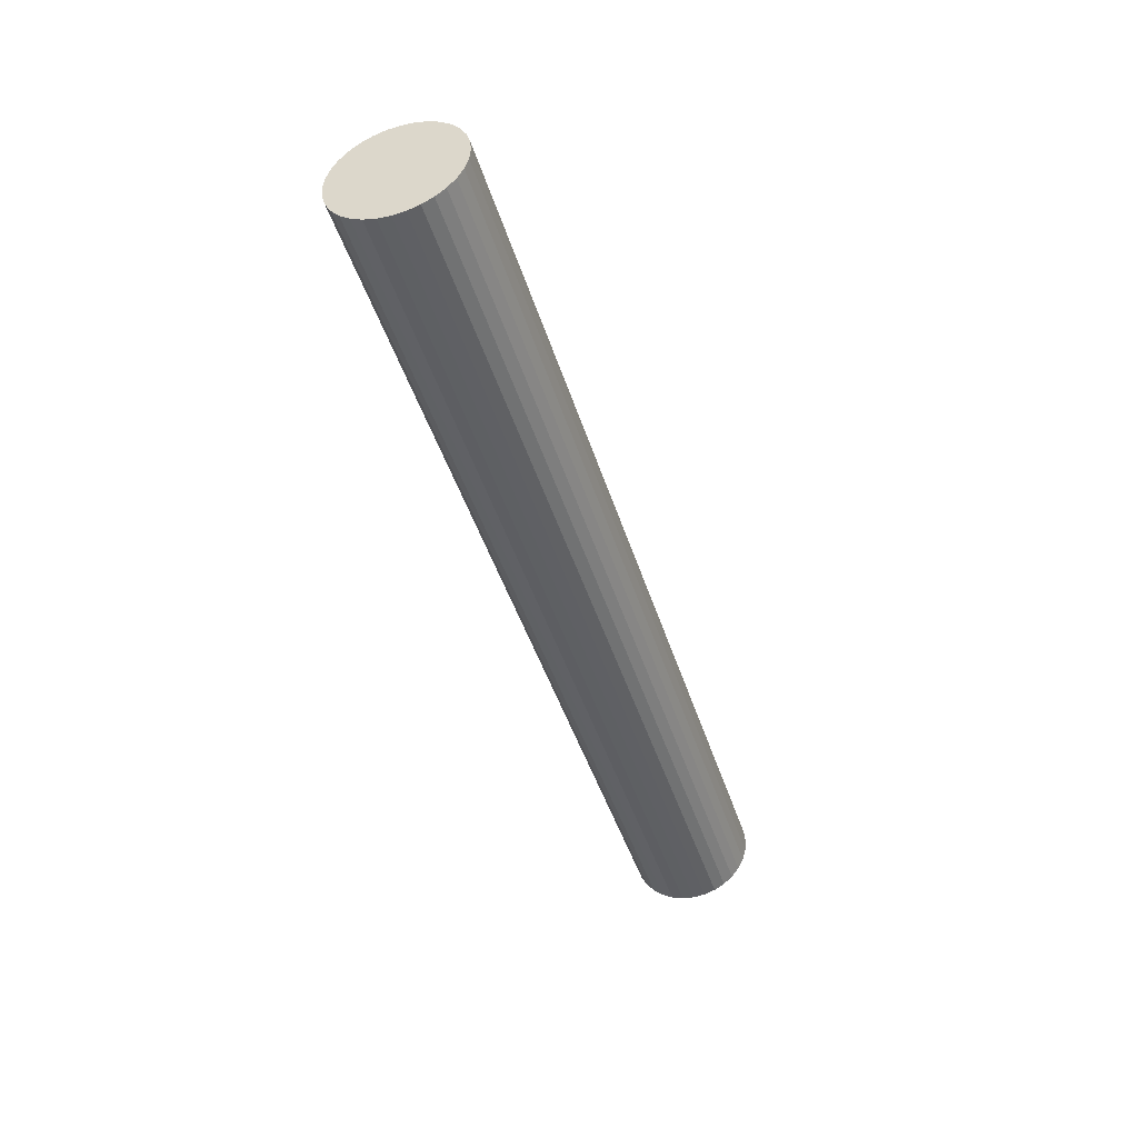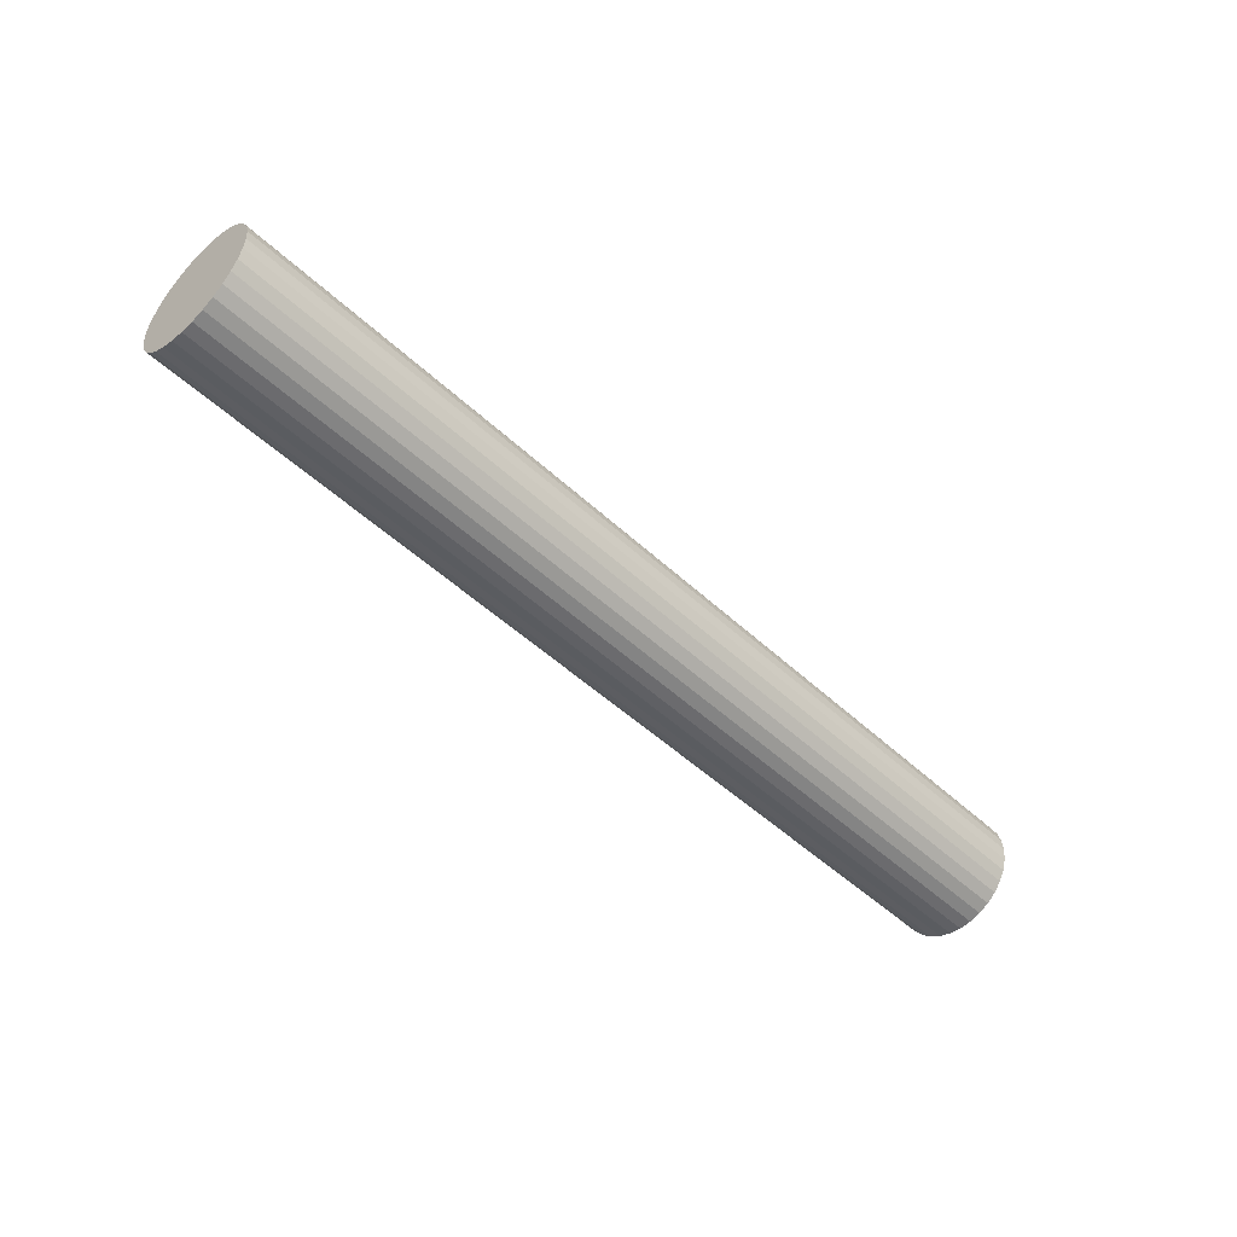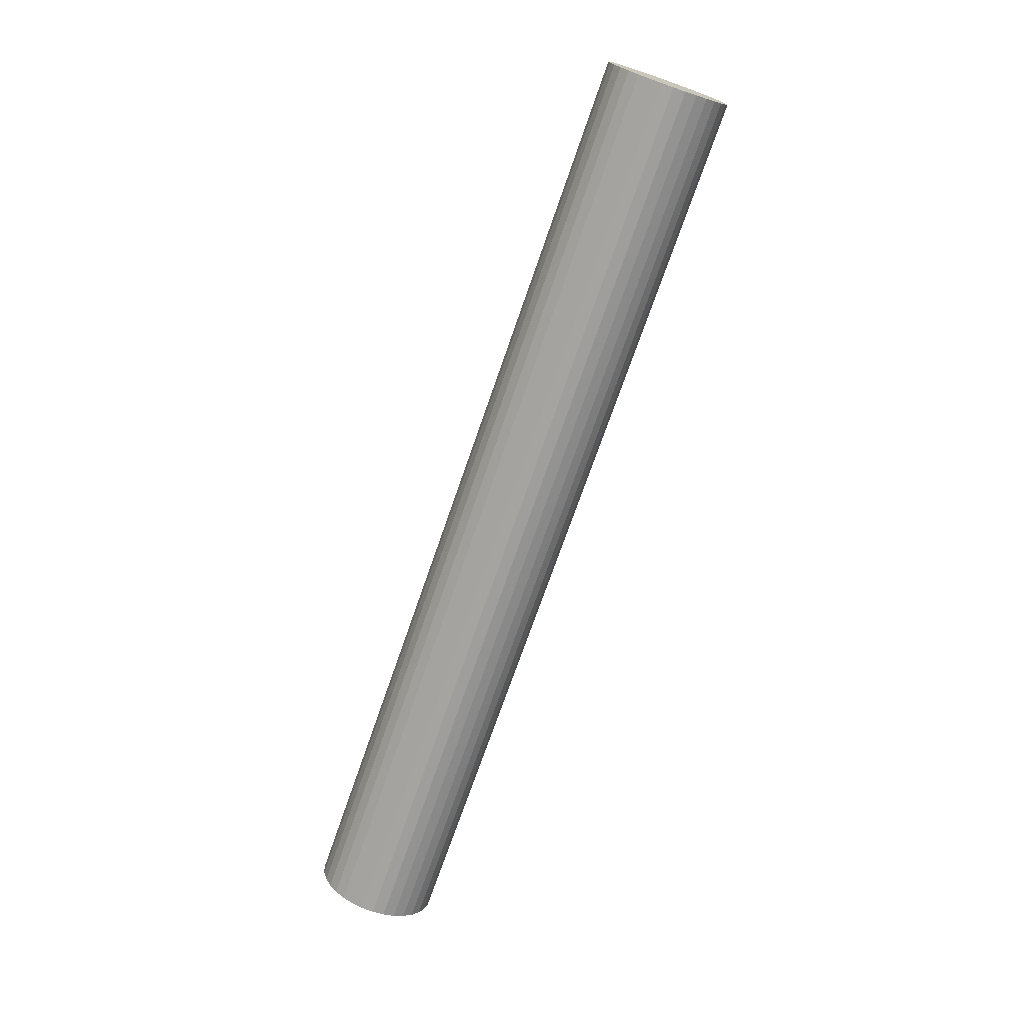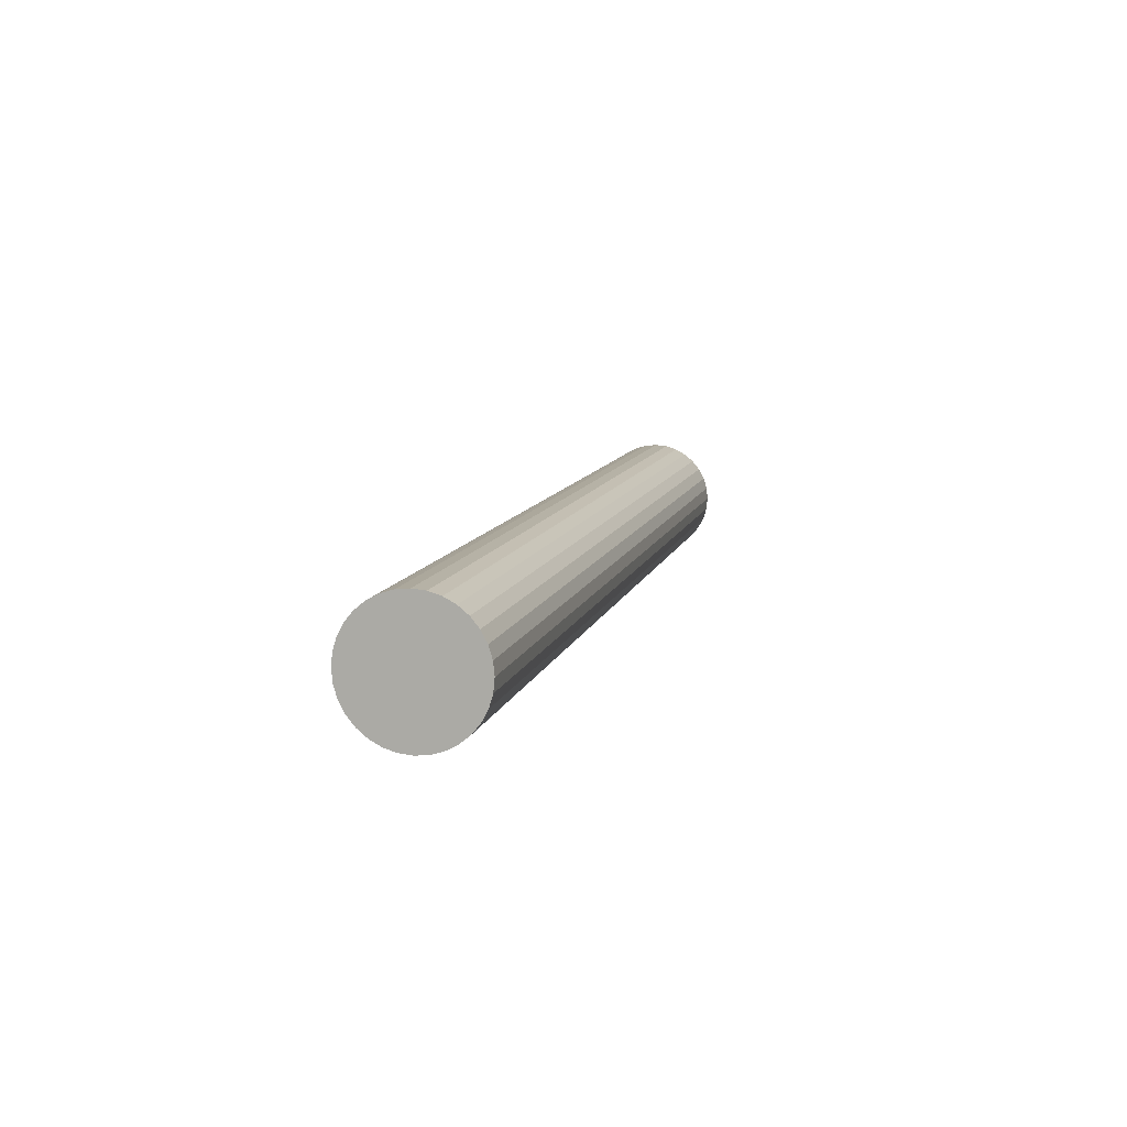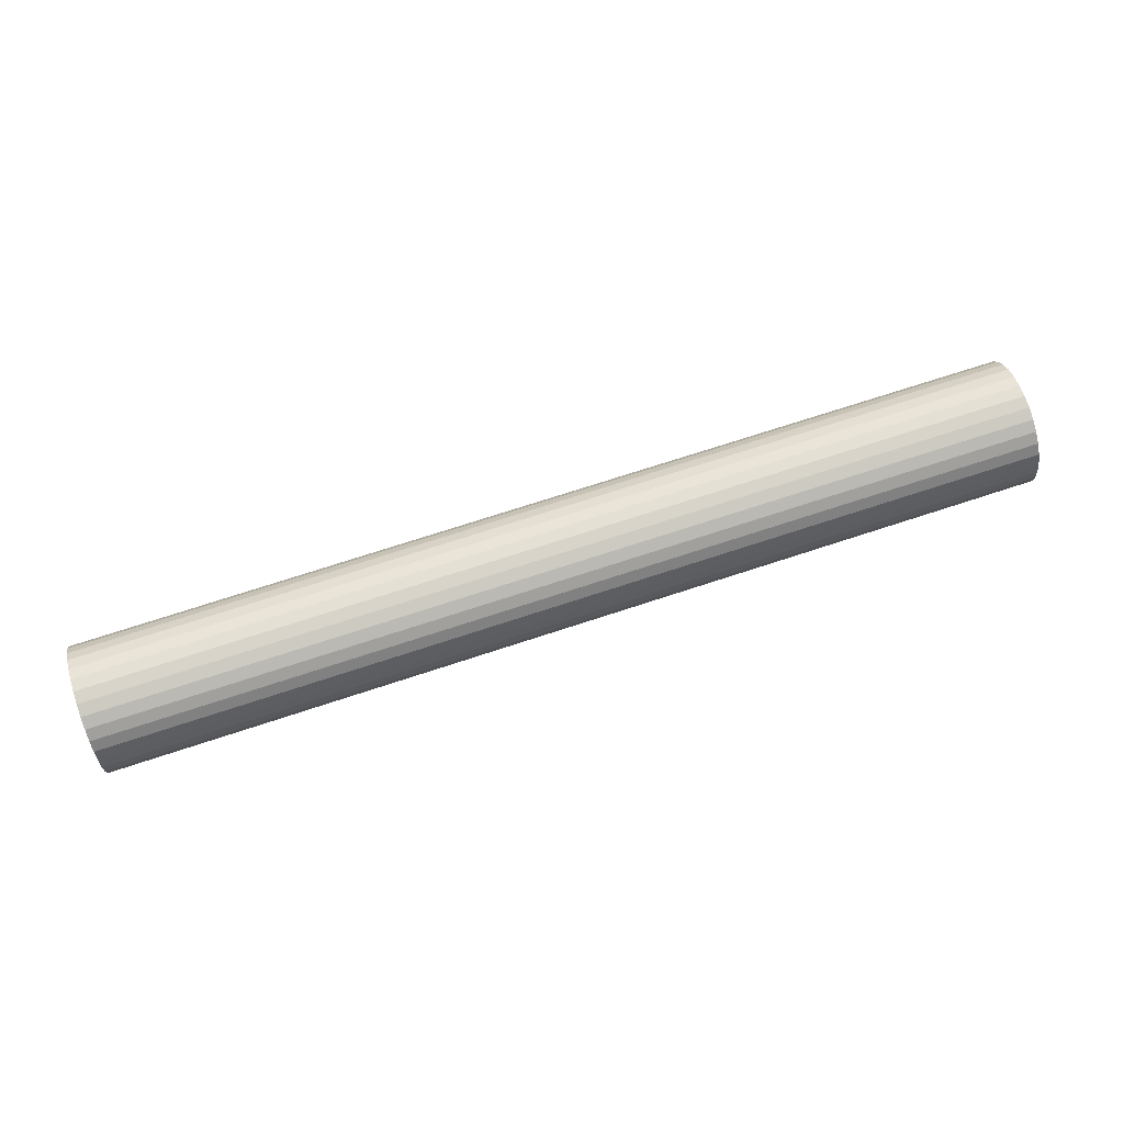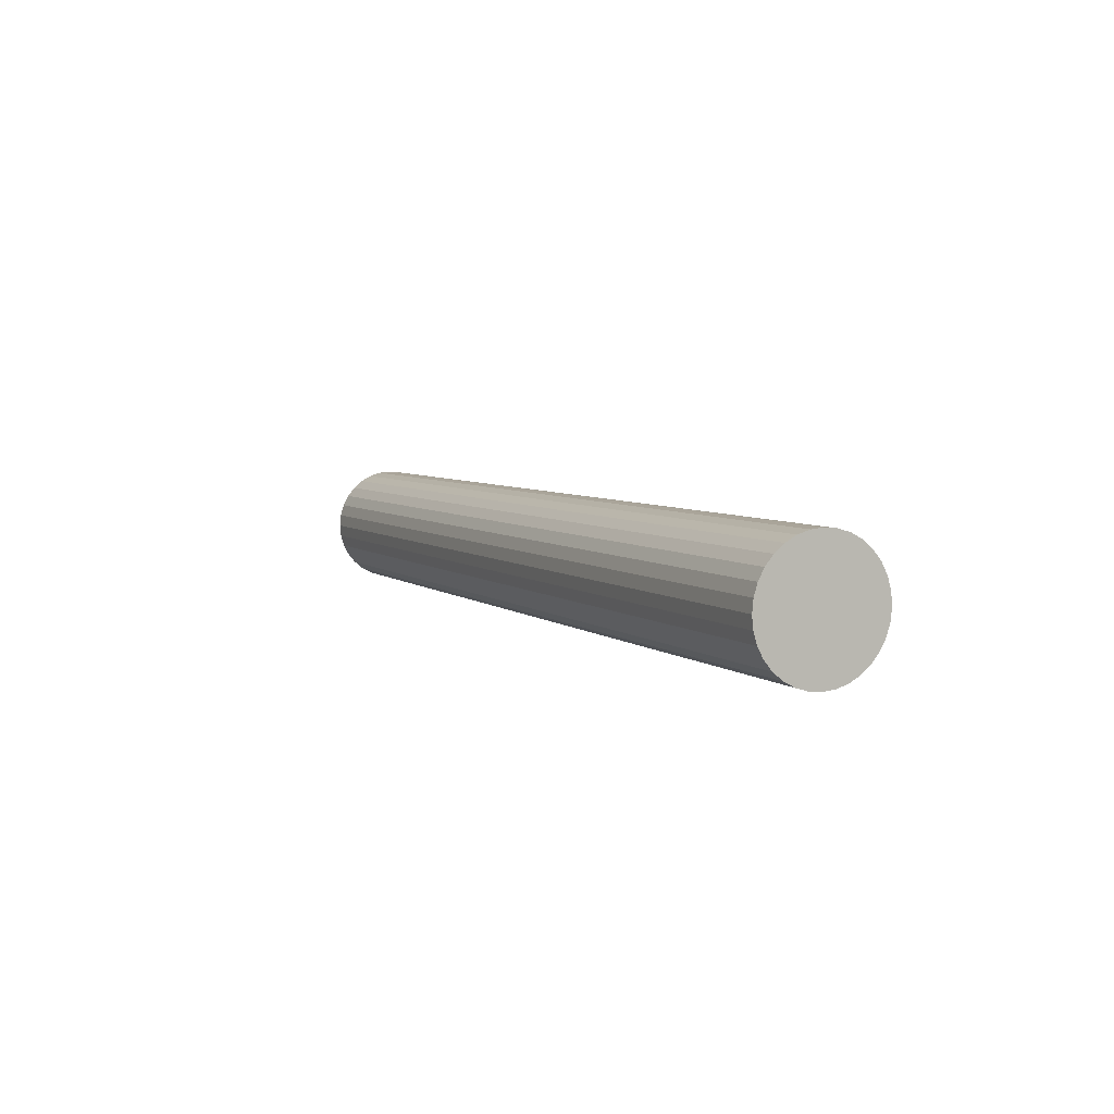
<metadata>
{"format":"obj","ext":"obj","renderer":"f3d","projection":"perspective","resolution":1024,"background":"white","views":[{"elev":-45.1,"azim":-73.1,"up":"+Y"},{"elev":-48.9,"azim":134.3,"up":"+Y"},{"elev":-72.5,"azim":-108.6,"up":"+Z"},{"elev":9.5,"azim":-76.4,"up":"+Y"},{"elev":70.5,"azim":162.2,"up":"+Z"},{"elev":5.4,"azim":-114.8,"up":"+Z"}]}
</metadata>
<code>
o Cylinder
v 0.8098 1.943 -0.1832
v 3.81 1.971 -0.1832
v 0.8101 1.904 -0.1793
v 3.81 1.932 -0.1793
v 0.8105 1.867 -0.1679
v 3.81 1.894 -0.1679
v 0.8108 1.832 -0.1494
v 3.811 1.86 -0.1494
v 0.8111 1.802 -0.1246
v 3.811 1.829 -0.1246
v 0.8113 1.777 -0.09427
v 3.811 1.804 -0.09427
v 0.8115 1.758 -0.05969
v 3.811 1.786 -0.05969
v 0.8116 1.747 -0.02217
v 3.811 1.775 -0.02217
v 0.8116 1.743 0.01685
v 3.811 1.771 0.01685
v 0.8116 1.747 0.05586
v 3.811 1.775 0.05586
v 0.8115 1.758 0.09338
v 3.811 1.786 0.09338
v 0.8113 1.777 0.128
v 3.811 1.804 0.128
v 0.8111 1.802 0.1583
v 3.811 1.829 0.1583
v 0.8108 1.832 0.1831
v 3.811 1.86 0.1831
v 0.8105 1.867 0.2016
v 3.81 1.894 0.2016
v 0.8101 1.904 0.213
v 3.81 1.932 0.213
v 0.8098 1.943 0.2168
v 3.81 1.971 0.2168
v 0.8094 1.982 0.213
v 3.809 2.01 0.213
v 0.8091 2.02 0.2016
v 3.809 2.047 0.2016
v 0.8088 2.054 0.1831
v 3.809 2.082 0.1831
v 0.8085 2.085 0.1583
v 3.808 2.112 0.1583
v 0.8083 2.109 0.128
v 3.808 2.137 0.128
v 0.8081 2.128 0.09338
v 3.808 2.155 0.09338
v 0.808 2.139 0.05586
v 3.808 2.167 0.05586
v 0.808 2.143 0.01685
v 3.808 2.171 0.01685
v 0.808 2.139 -0.02217
v 3.808 2.167 -0.02217
v 0.8081 2.128 -0.05969
v 3.808 2.155 -0.05969
v 0.8083 2.109 -0.09427
v 3.808 2.137 -0.09427
v 0.8085 2.085 -0.1246
v 3.808 2.112 -0.1246
v 0.8088 2.054 -0.1494
v 3.809 2.082 -0.1494
v 0.8091 2.02 -0.1679
v 3.809 2.047 -0.1679
v 0.8094 1.982 -0.1793
v 3.809 2.01 -0.1793
f 1 2 4 3
f 3 4 6 5
f 5 6 8 7
f 7 8 10 9
f 9 10 12 11
f 11 12 14 13
f 13 14 16 15
f 15 16 18 17
f 17 18 20 19
f 19 20 22 21
f 21 22 24 23
f 23 24 26 25
f 25 26 28 27
f 27 28 30 29
f 29 30 32 31
f 31 32 34 33
f 33 34 36 35
f 35 36 38 37
f 37 38 40 39
f 39 40 42 41
f 41 42 44 43
f 43 44 46 45
f 45 46 48 47
f 47 48 50 49
f 49 50 52 51
f 51 52 54 53
f 53 54 56 55
f 55 56 58 57
f 57 58 60 59
f 59 60 62 61
f 4 2 64 62 60 58 56 54 52 50 48 46 44 42 40 38 36 34 32 30 28 26 24 22 20 18 16 14 12 10 8 6
f 61 62 64 63
f 63 64 2 1
f 1 3 5 7 9 11 13 15 17 19 21 23 25 27 29 31 33 35 37 39 41 43 45 47 49 51 53 55 57 59 61 63

</code>
